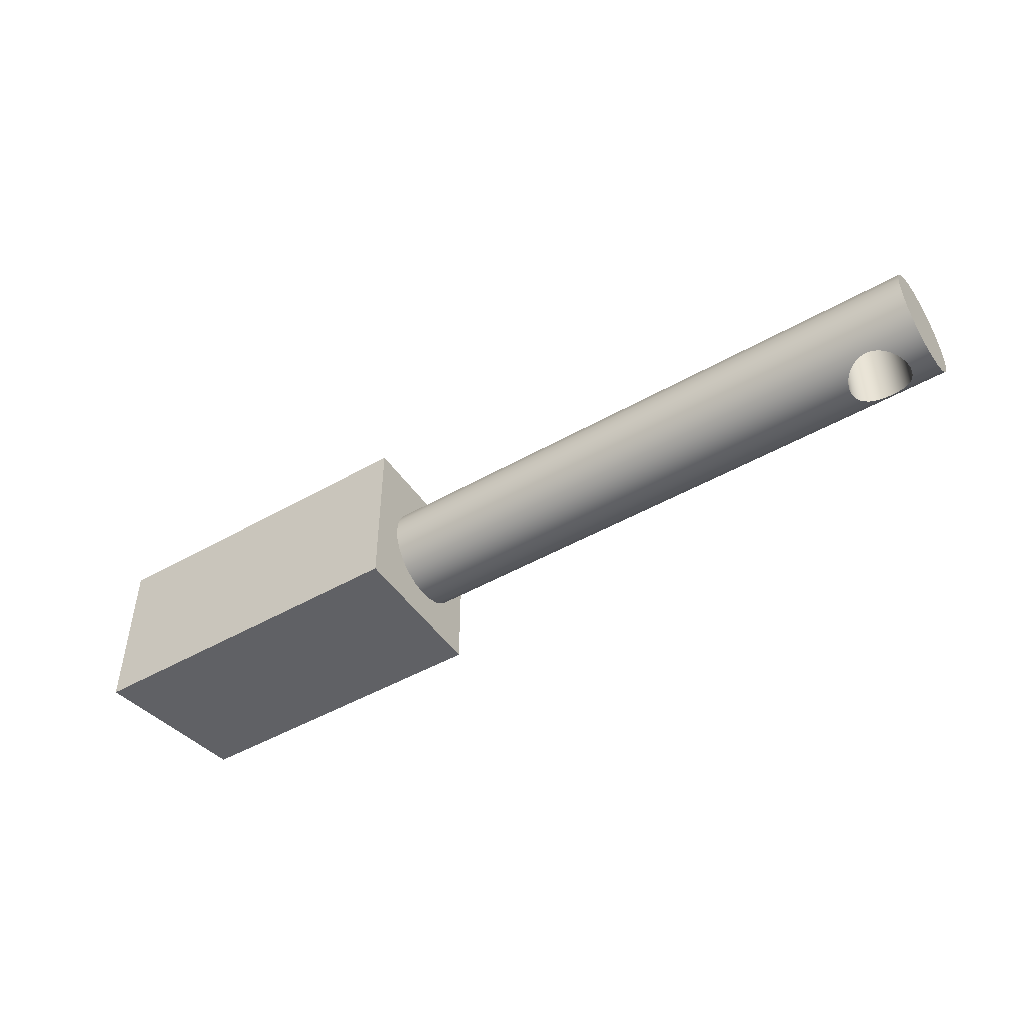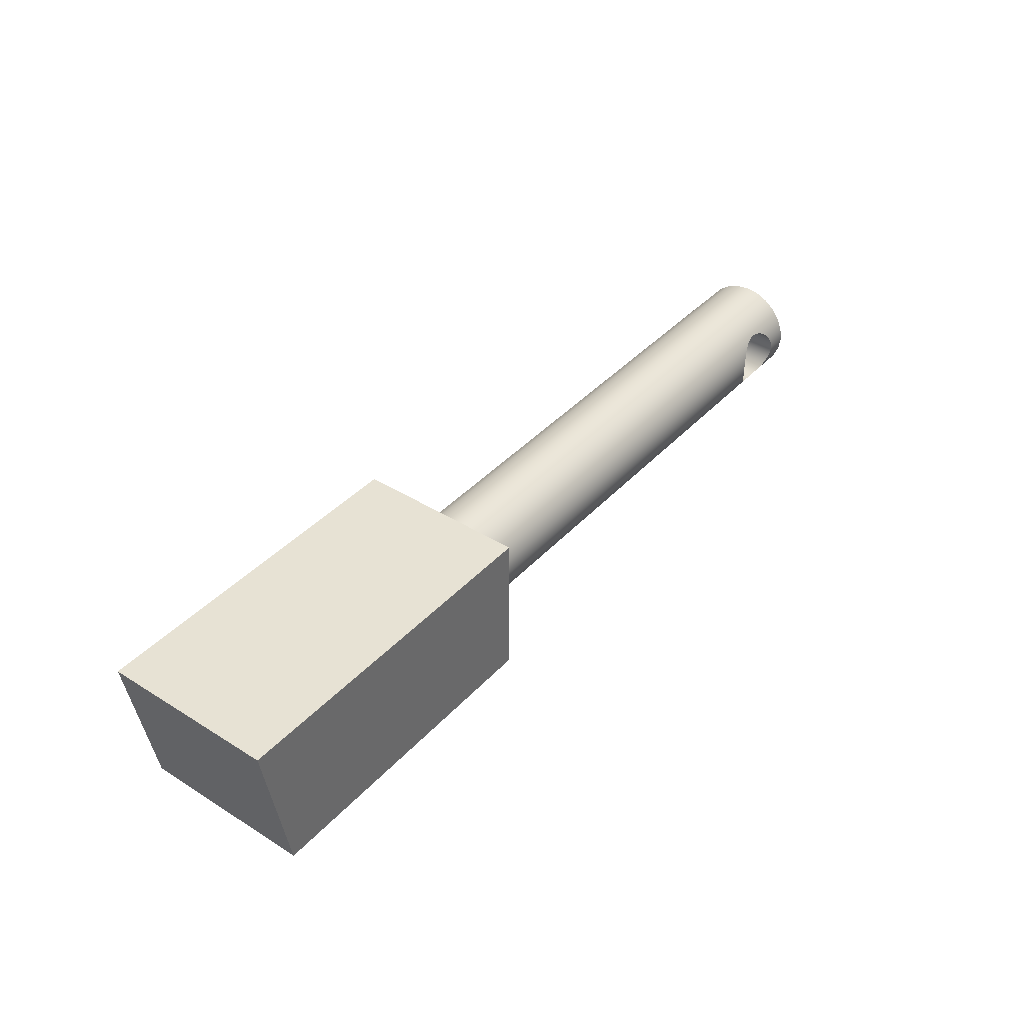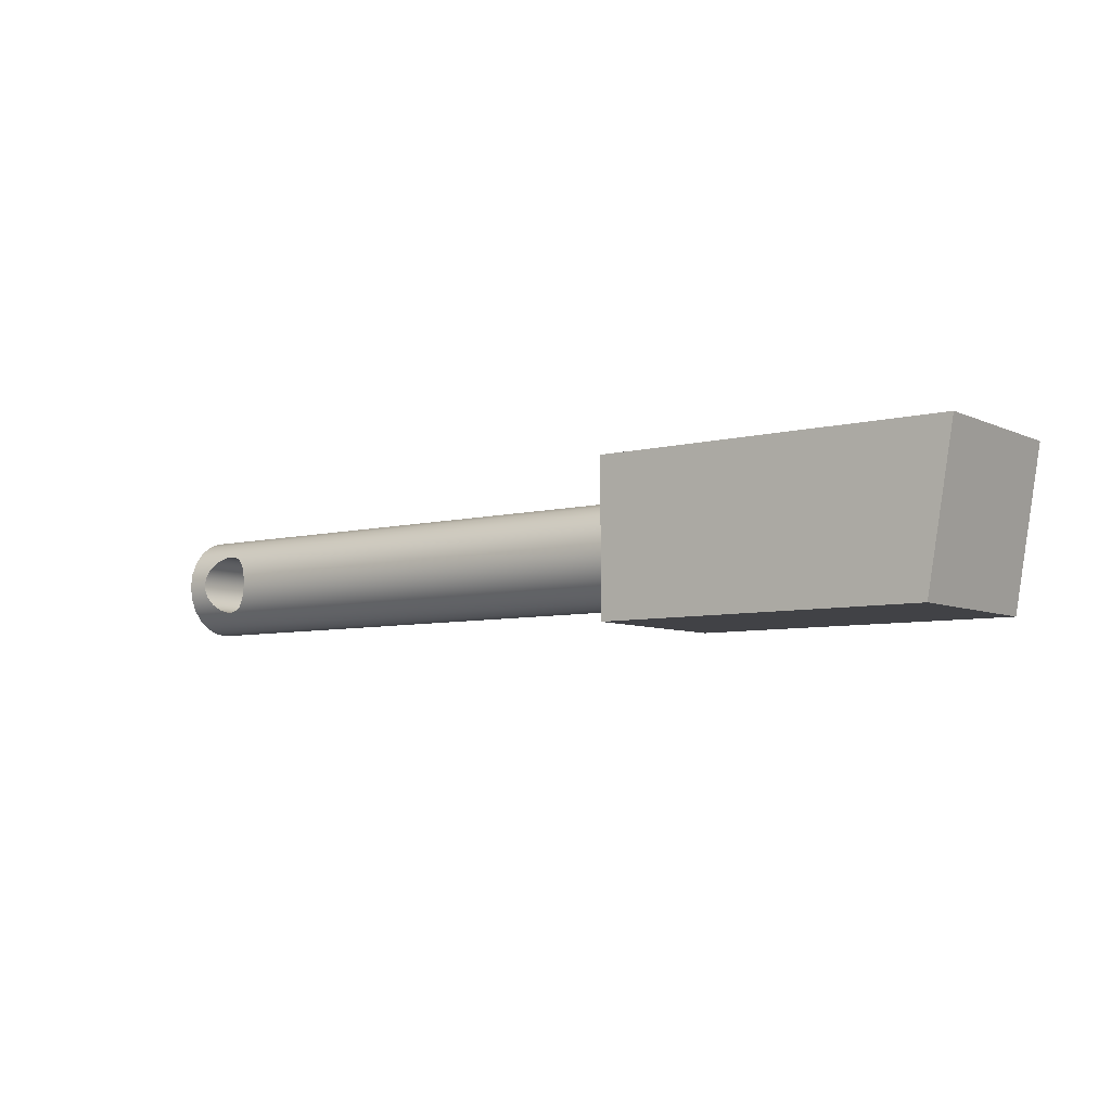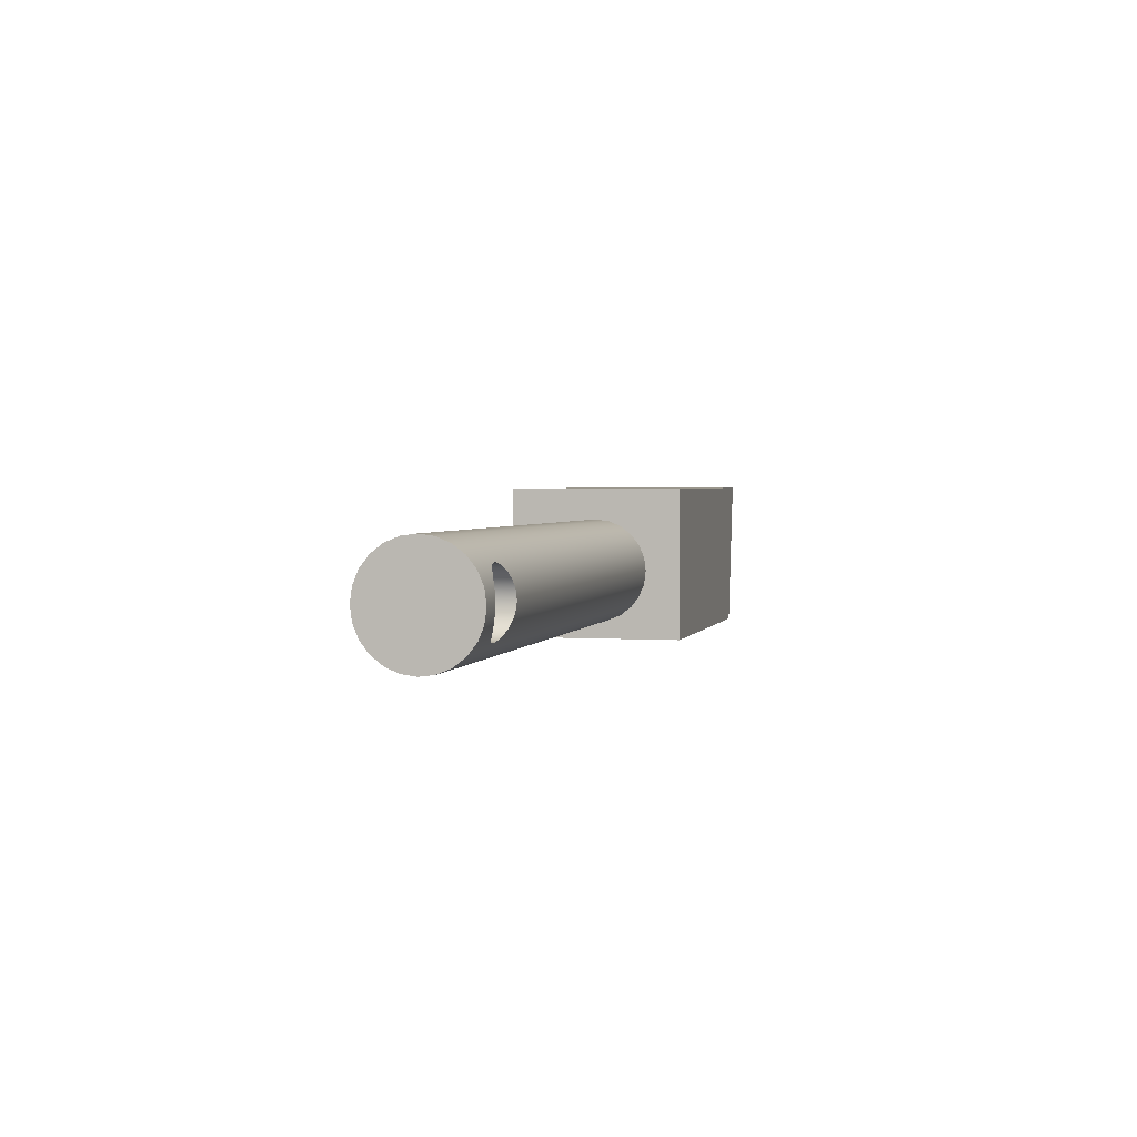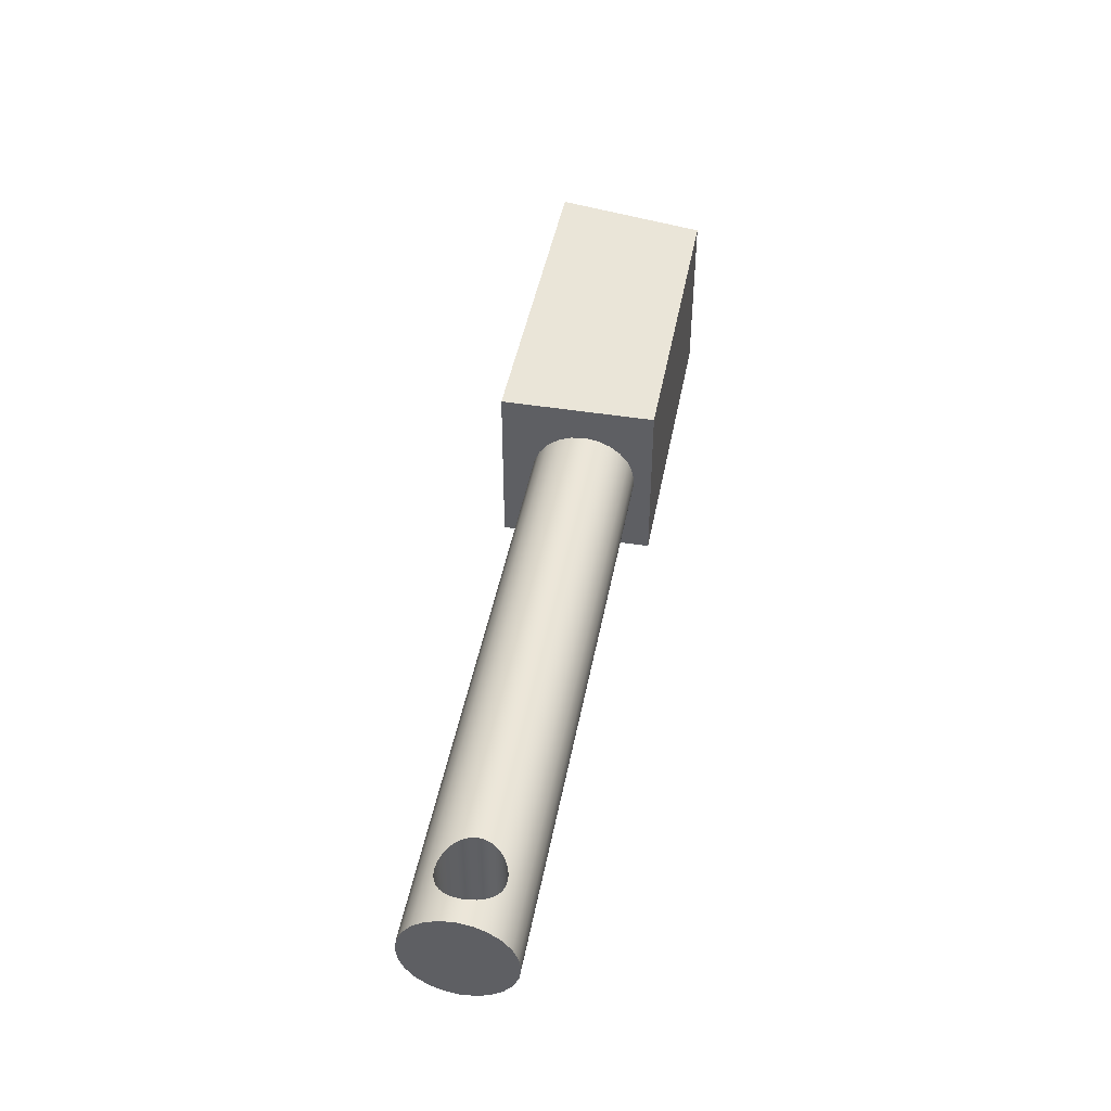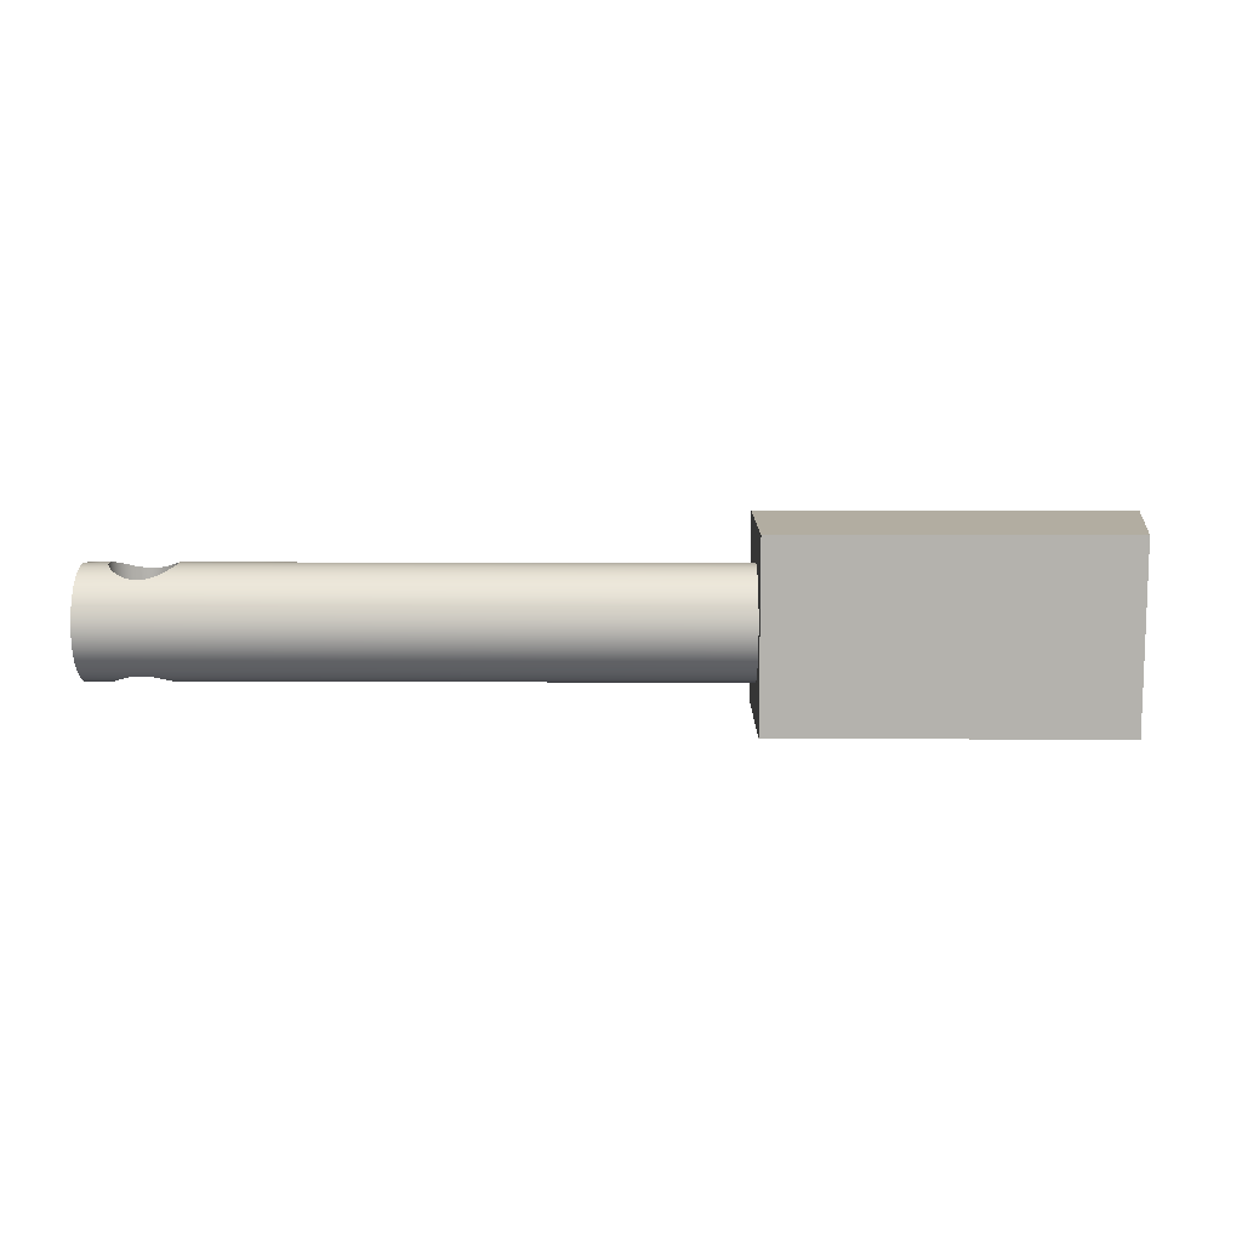
<metadata>
{"format":"obj","ext":"obj","renderer":"f3d","projection":"perspective","resolution":1024,"background":"white","views":[{"elev":-47.8,"azim":32.7,"up":"+Y"},{"elev":39.9,"azim":-52.2,"up":"+Z"},{"elev":-6.6,"azim":-143.0,"up":"+Z"},{"elev":2.5,"azim":103.6,"up":"+Z"},{"elev":45.1,"azim":100.6,"up":"+Y"},{"elev":10.5,"azim":-179.6,"up":"+Y"}]}
</metadata>
<code>
v -0.741 0 0
v -0.8028 0 0.3517
v -0.8028 0.4 0.3517
v -0.741 0.4 0
v 0 0 0
v -0.741 0 0
v -0.741 0.4 0
v 0 0.4 0
v 1.218 0.2987 0.2283
v 1.205 0.2996 0.2269
v 1.191 0.3022 0.2228
v 1.179 0.306 0.2162
v 1.169 0.3101 0.2078
v 1.16 0.3141 0.1975
v 1.154 0.3174 0.1852
v 1.15 0.3195 0.1718
v 1.148 0.3201 0.158
v 1.15 0.3191 0.1443
v 1.154 0.3166 0.1309
v 1.16 0.3129 0.1188
v 1.169 0.3087 0.1086
v 1.179 0.3043 0.1002
v 1.191 0.3003 0.09367
v 1.205 0.2975 0.08962
v 1.218 0.2965 0.08825
v 1.232 0.2975 0.08962
v 1.245 0.3003 0.09367
v 1.257 0.3043 0.1002
v 1.268 0.3087 0.1086
v 1.276 0.3129 0.1188
v 1.283 0.3166 0.1309
v 1.287 0.3191 0.1443
v 1.288 0.3201 0.158
v 1.287 0.3195 0.1718
v 1.283 0.3174 0.1852
v 1.276 0.3141 0.1975
v 1.268 0.3101 0.2078
v 1.257 0.306 0.2162
v 1.245 0.3022 0.2228
v 1.232 0.2996 0.2269
v 1.218 0.1016 0.2283
v 1.232 0.1007 0.2269
v 1.245 0.09804 0.2228
v 1.257 0.09428 0.2162
v 1.268 0.09017 0.2078
v 1.276 0.08623 0.1975
v 1.283 0.08288 0.1852
v 1.287 0.08076 0.1718
v 1.288 0.08015 0.158
v 1.287 0.08116 0.1443
v 1.283 0.08366 0.1309
v 1.276 0.08736 0.1188
v 1.268 0.0916 0.1086
v 1.257 0.09598 0.1002
v 1.245 0.09998 0.09367
v 1.232 0.1028 0.08962
v 1.218 0.1038 0.08825
v 1.205 0.1028 0.08962
v 1.191 0.09998 0.09367
v 1.179 0.09598 0.1002
v 1.169 0.0916 0.1086
v 1.16 0.08736 0.1188
v 1.154 0.08366 0.1309
v 1.15 0.08116 0.1443
v 1.148 0.08015 0.158
v 1.15 0.08076 0.1718
v 1.154 0.08288 0.1852
v 1.16 0.08623 0.1975
v 1.169 0.09017 0.2078
v 1.179 0.09428 0.2162
v 1.191 0.09804 0.2228
v 1.205 0.1007 0.2269
v 1.34 0.2001 0.2798
v 1.34 0.2312 0.2757
v 1.34 0.2601 0.2637
v 1.34 0.285 0.2446
v 1.34 0.3041 0.2198
v 1.34 0.3161 0.1908
v 1.34 0.3201 0.1598
v 1.34 0.3161 0.1287
v 1.34 0.3041 0.09975
v 1.34 0.285 0.0749
v 1.34 0.2601 0.05583
v 1.34 0.2312 0.04384
v 1.34 0.2001 0.03975
v 1.34 0.1691 0.04384
v 1.34 0.1401 0.05583
v 1.34 0.1153 0.0749
v 1.34 0.09622 0.09975
v 1.34 0.08423 0.1287
v 1.34 0.08014 0.1598
v 1.34 0.08423 0.1908
v 1.34 0.09622 0.2198
v 1.34 0.1153 0.2446
v 1.34 0.1401 0.2637
v 1.34 0.1691 0.2757
v 0 0.2001 0.2798
v 0 0.1691 0.2757
v 0 0.1401 0.2637
v 0 0.1153 0.2446
v 0 0.09622 0.2198
v 0 0.08423 0.1908
v 0 0.08014 0.1598
v 0 0.08423 0.1287
v 0 0.09622 0.09975
v 0 0.1153 0.0749
v 0 0.1401 0.05583
v 0 0.1691 0.04384
v 0 0.2001 0.03975
v 0 0.2312 0.04384
v 0 0.2601 0.05583
v 0 0.285 0.0749
v 0 0.3041 0.09975
v 0 0.3161 0.1287
v 0 0.3201 0.1598
v 0 0.3161 0.1908
v 0 0.3041 0.2198
v 0 0.285 0.2446
v 0 0.2601 0.2637
v 0 0.2312 0.2757
v 0 0.2001 0.2798
v 1.34 0.2001 0.2798
v 0 0.2001 0.2798
v 0 0.2312 0.2757
v 0 0.2601 0.2637
v 0 0.285 0.2446
v 0 0.3041 0.2198
v 0 0.3161 0.1908
v 0 0.3201 0.1598
v 0 0.3161 0.1287
v 0 0.3041 0.09975
v 0 0.285 0.0749
v 0 0.2601 0.05583
v 0 0.2312 0.04384
v 0 0.2001 0.03975
v 0 0.1691 0.04384
v 0 0.1401 0.05583
v 0 0.1153 0.0749
v 0 0.09622 0.09975
v 0 0.08423 0.1287
v 0 0.08014 0.1598
v 0 0.08423 0.1908
v 0 0.09622 0.2198
v 0 0.1153 0.2446
v 0 0.1401 0.2637
v 0 0.1691 0.2757
v 0 0 0.3517
v 0 0 0
v 0 0.4 0
v 0 0.4 0.3517
v -0.8028 0 0.3517
v 0 0 0.3517
v 0 0.4 0.3517
v -0.8028 0.4 0.3517
v -0.8028 0 0.3517
v -0.741 0 0
v 0 0 0
v 0 0 0.3517
v 1.34 0.2001 0.2798
v 1.34 0.1691 0.2757
v 1.34 0.1401 0.2637
v 1.34 0.1153 0.2446
v 1.34 0.09622 0.2198
v 1.34 0.08423 0.1908
v 1.34 0.08014 0.1598
v 1.34 0.08423 0.1287
v 1.34 0.09622 0.09975
v 1.34 0.1153 0.0749
v 1.34 0.1401 0.05583
v 1.34 0.1691 0.04384
v 1.34 0.2001 0.03975
v 1.34 0.2312 0.04384
v 1.34 0.2601 0.05583
v 1.34 0.285 0.0749
v 1.34 0.3041 0.09975
v 1.34 0.3161 0.1287
v 1.34 0.3201 0.1598
v 1.34 0.3161 0.1908
v 1.34 0.3041 0.2198
v 1.34 0.285 0.2446
v 1.34 0.2601 0.2637
v 1.34 0.2312 0.2757
v 1.218 0.2987 0.2283
v 1.232 0.2996 0.2269
v 1.245 0.3022 0.2228
v 1.257 0.306 0.2162
v 1.268 0.3101 0.2078
v 1.276 0.3141 0.1975
v 1.283 0.3174 0.1852
v 1.287 0.3195 0.1718
v 1.288 0.3201 0.158
v 1.287 0.3191 0.1443
v 1.283 0.3166 0.1309
v 1.276 0.3129 0.1188
v 1.268 0.3087 0.1086
v 1.257 0.3043 0.1002
v 1.245 0.3003 0.09367
v 1.232 0.2975 0.08962
v 1.218 0.2965 0.08825
v 1.205 0.2975 0.08962
v 1.191 0.3003 0.09367
v 1.179 0.3043 0.1002
v 1.169 0.3087 0.1086
v 1.16 0.3129 0.1188
v 1.154 0.3166 0.1309
v 1.15 0.3191 0.1443
v 1.148 0.3201 0.158
v 1.15 0.3195 0.1718
v 1.154 0.3174 0.1852
v 1.16 0.3141 0.1975
v 1.169 0.3101 0.2078
v 1.179 0.306 0.2162
v 1.191 0.3022 0.2228
v 1.205 0.2996 0.2269
v 1.218 0.1016 0.2283
v 1.205 0.1007 0.2269
v 1.191 0.09804 0.2228
v 1.179 0.09428 0.2162
v 1.169 0.09017 0.2078
v 1.16 0.08623 0.1975
v 1.154 0.08288 0.1852
v 1.15 0.08076 0.1718
v 1.148 0.08015 0.158
v 1.15 0.08116 0.1443
v 1.154 0.08366 0.1309
v 1.16 0.08736 0.1188
v 1.169 0.0916 0.1086
v 1.179 0.09598 0.1002
v 1.191 0.09998 0.09367
v 1.205 0.1028 0.08962
v 1.218 0.1038 0.08825
v 1.232 0.1028 0.08962
v 1.245 0.09998 0.09367
v 1.257 0.09598 0.1002
v 1.268 0.0916 0.1086
v 1.276 0.08736 0.1188
v 1.283 0.08366 0.1309
v 1.287 0.08116 0.1443
v 1.288 0.08015 0.158
v 1.287 0.08076 0.1718
v 1.283 0.08288 0.1852
v 1.276 0.08623 0.1975
v 1.268 0.09017 0.2078
v 1.257 0.09428 0.2162
v 1.245 0.09804 0.2228
v 1.232 0.1007 0.2269
v 1.15 0.3195 0.1718
v 1.15 0.08076 0.1718
v -0.741 0.4 0
v -0.8028 0.4 0.3517
v 0 0.4 0.3517
v 0 0.4 0
f 1 2 4
f 4 2 3
f 5 6 8
f 8 6 7
f 10 117 9
f 9 117 118
f 9 118 76
f 76 118 75
f 75 118 119
f 75 119 74
f 74 119 120
f 74 120 73
f 73 120 121
f 122 97 96
f 96 97 98
f 96 98 95
f 95 98 99
f 95 99 94
f 94 99 100
f 94 100 41
f 41 100 101
f 41 101 72
f 72 101 71
f 71 101 70
f 70 101 69
f 69 101 102
f 69 102 68
f 68 102 67
f 67 102 66
f 66 102 103
f 66 103 65
f 65 103 64
f 64 103 104
f 64 104 63
f 63 104 62
f 62 104 105
f 62 105 61
f 61 105 60
f 60 105 59
f 59 105 58
f 58 105 57
f 57 105 106
f 57 106 88
f 88 106 87
f 87 106 107
f 87 107 86
f 86 107 108
f 86 108 85
f 85 108 109
f 85 109 84
f 84 109 110
f 84 110 83
f 83 110 111
f 83 111 82
f 82 111 112
f 82 112 25
f 25 112 24
f 24 112 113
f 24 113 23
f 23 113 22
f 22 113 21
f 21 113 20
f 20 113 114
f 20 114 19
f 19 114 18
f 18 114 115
f 18 115 17
f 17 115 16
f 16 115 116
f 16 116 15
f 15 116 14
f 14 116 13
f 13 116 117
f 13 117 12
f 12 117 11
f 11 117 10
f 25 26 82
f 82 26 81
f 81 26 27
f 81 27 28
f 28 29 81
f 81 29 30
f 81 30 80
f 80 30 31
f 80 31 32
f 80 32 79
f 79 32 33
f 79 33 34
f 79 34 78
f 78 34 35
f 78 35 36
f 36 37 78
f 78 37 77
f 77 37 38
f 77 38 39
f 39 40 77
f 77 40 9
f 77 9 76
f 41 42 94
f 94 42 93
f 93 42 43
f 93 43 44
f 44 45 93
f 93 45 92
f 92 45 46
f 92 46 47
f 47 48 92
f 92 48 91
f 91 48 49
f 91 49 50
f 91 50 90
f 90 50 51
f 90 51 52
f 90 52 89
f 89 52 53
f 89 53 54
f 54 55 89
f 89 55 56
f 89 56 57
f 88 89 57
f 124 150 123
f 123 150 147
f 123 147 146
f 146 147 145
f 145 147 144
f 144 147 143
f 143 147 142
f 142 147 141
f 141 147 148
f 141 148 140
f 140 148 139
f 139 148 138
f 138 148 137
f 137 148 136
f 136 148 135
f 135 148 149
f 135 149 134
f 134 149 133
f 133 149 132
f 132 149 131
f 131 149 130
f 130 149 129
f 129 149 150
f 129 150 128
f 128 150 127
f 127 150 126
f 126 150 125
f 125 150 124
f 151 152 154
f 154 152 153
f 155 156 158
f 158 156 157
f 160 170 159
f 159 170 171
f 159 171 182
f 182 171 172
f 182 172 181
f 181 172 173
f 181 173 180
f 180 173 174
f 180 174 179
f 179 174 175
f 179 175 178
f 178 175 176
f 178 176 177
f 170 160 169
f 169 160 161
f 169 161 168
f 168 161 162
f 168 162 167
f 167 162 163
f 167 163 166
f 166 163 164
f 166 164 165
f 184 215 183
f 183 215 216
f 183 216 214
f 214 216 213
f 213 216 217
f 213 217 218
f 185 245 184
f 184 245 246
f 184 246 215
f 185 186 245
f 245 186 244
f 244 186 243
f 243 186 187
f 243 187 188
f 189 241 188
f 188 241 242
f 188 242 243
f 189 190 241
f 241 190 240
f 240 190 239
f 239 190 191
f 239 191 238
f 238 191 192
f 238 192 193
f 194 236 193
f 193 236 237
f 193 237 238
f 194 195 236
f 236 195 235
f 235 195 234
f 234 195 196
f 234 196 197
f 198 232 197
f 197 232 233
f 197 233 234
f 198 199 232
f 232 199 231
f 231 199 200
f 231 200 230
f 230 200 229
f 229 200 201
f 229 201 202
f 203 227 202
f 202 227 228
f 202 228 229
f 203 204 227
f 227 204 226
f 226 204 225
f 225 204 205
f 225 205 206
f 207 223 206
f 206 223 224
f 206 224 225
f 207 247 223
f 223 247 222
f 248 208 209
f 248 209 221
f 221 209 220
f 220 209 210
f 220 210 211
f 212 218 211
f 211 218 219
f 211 219 220
f 212 213 218
f 250 251 249
f 249 251 252

</code>
